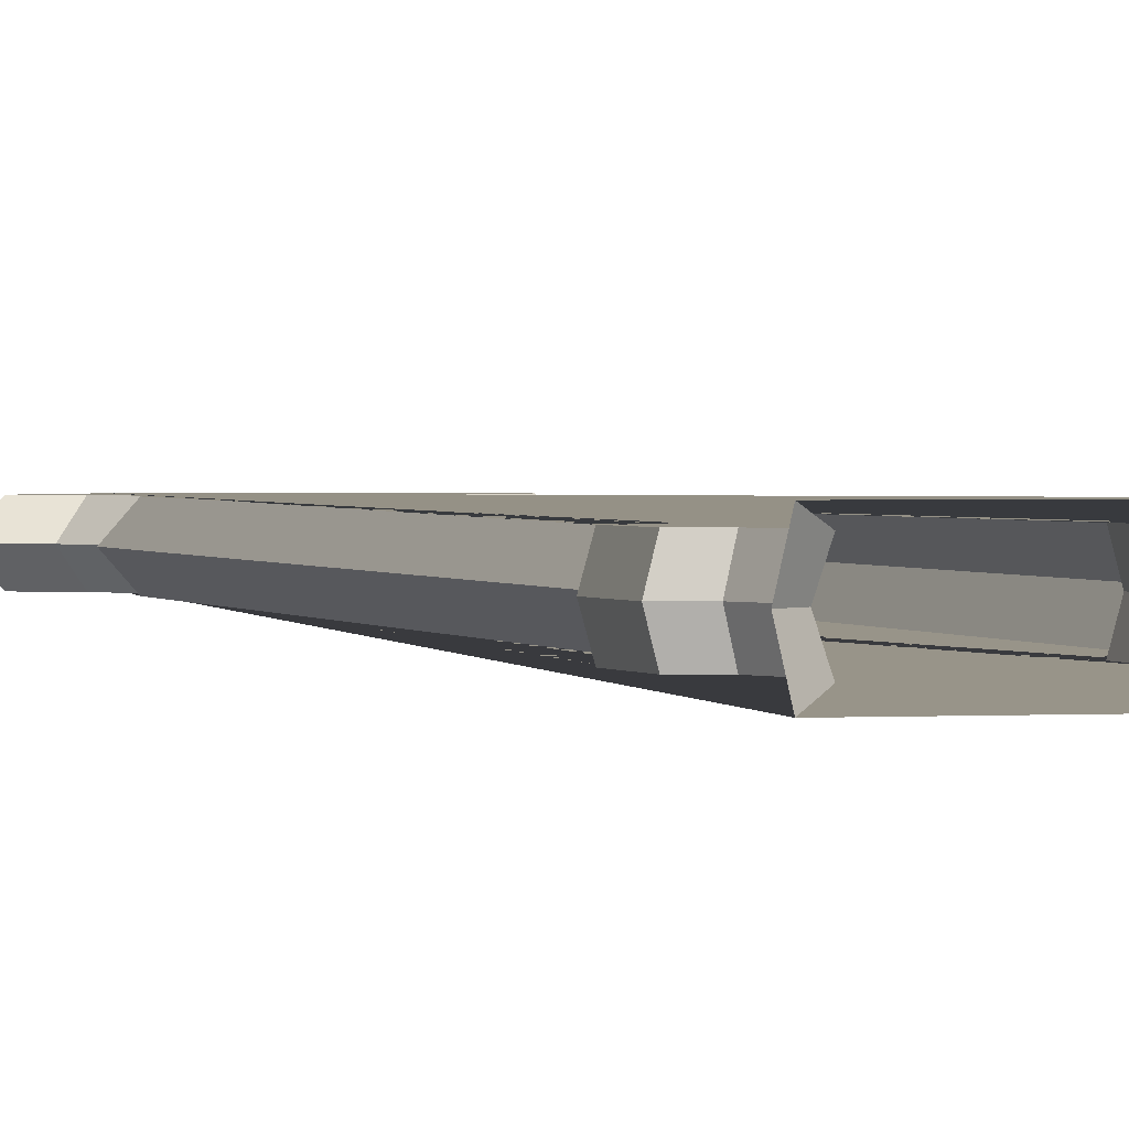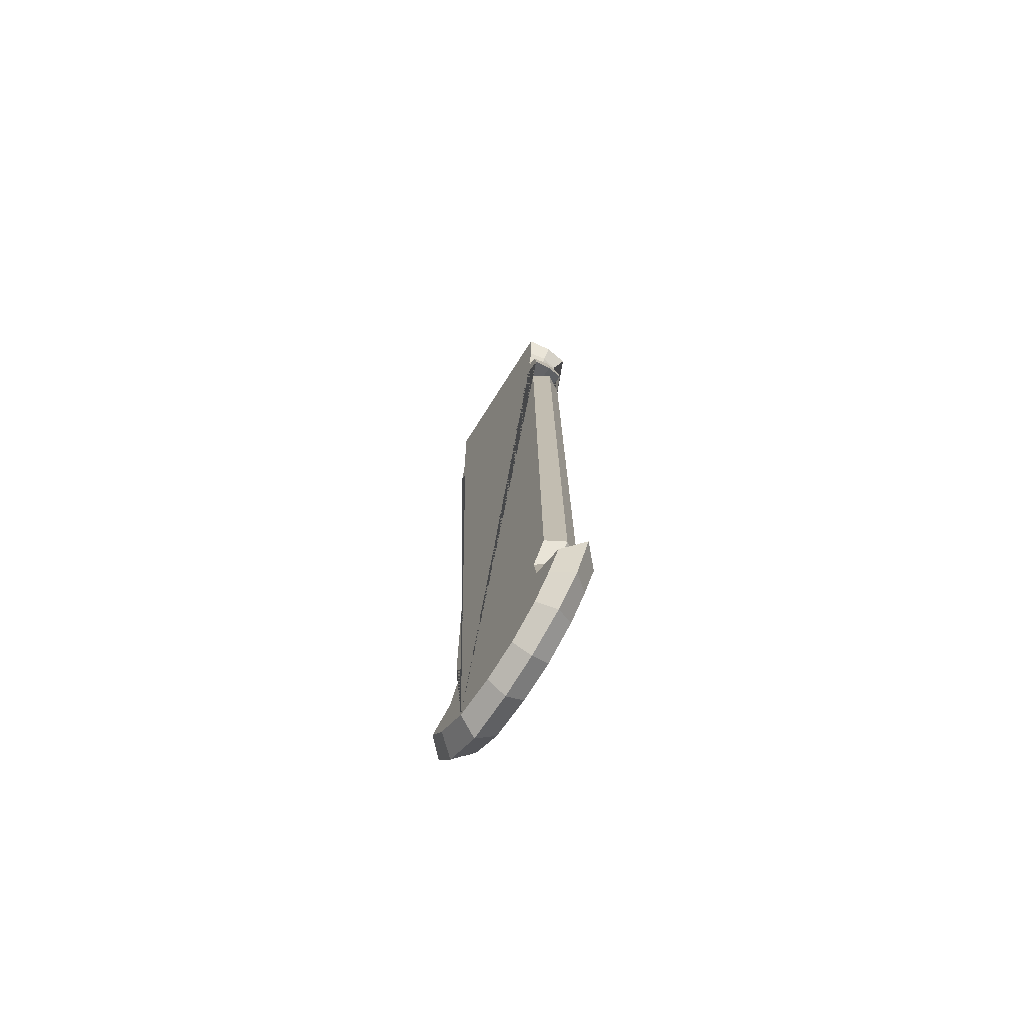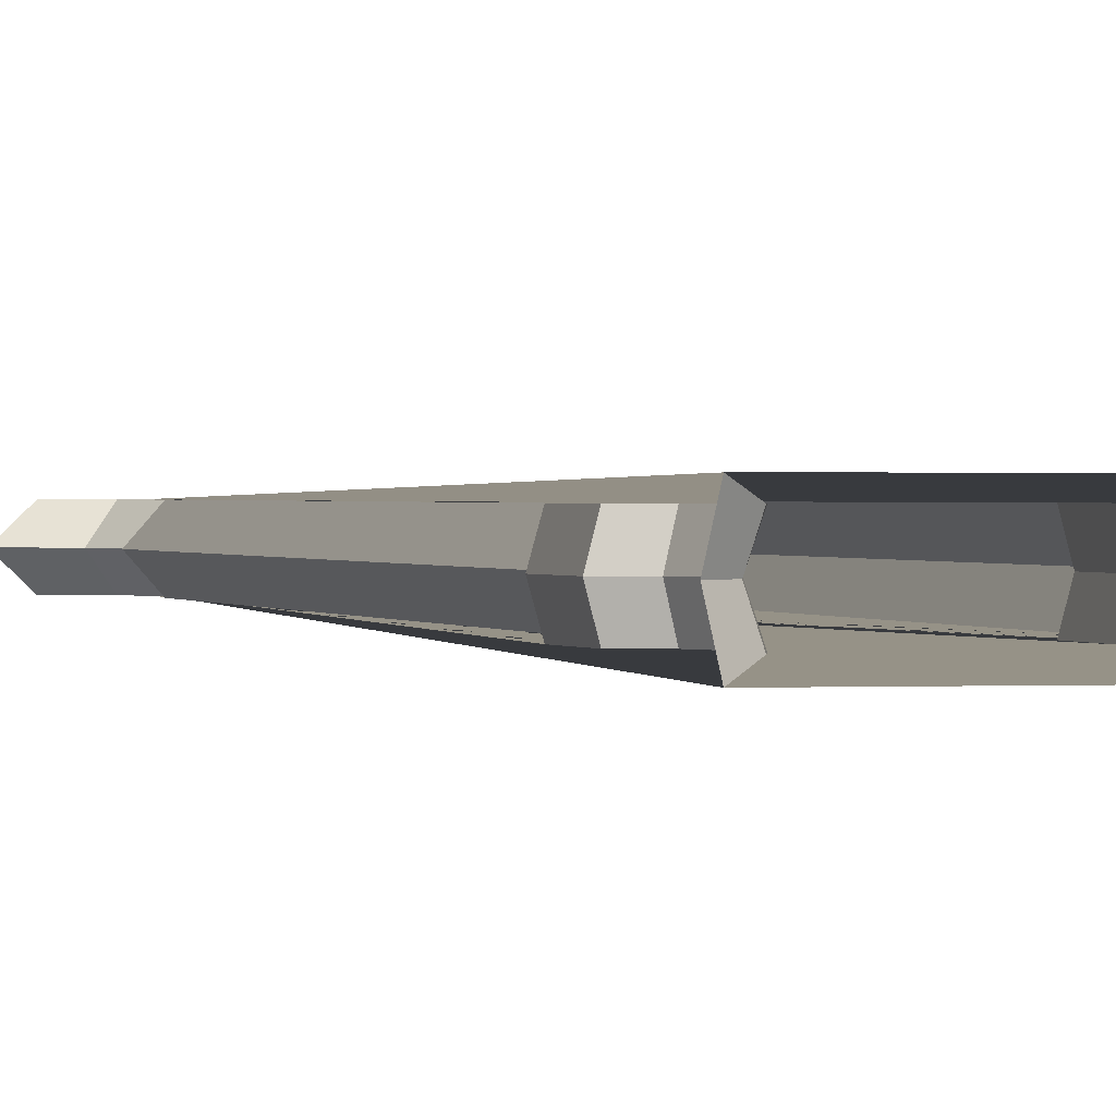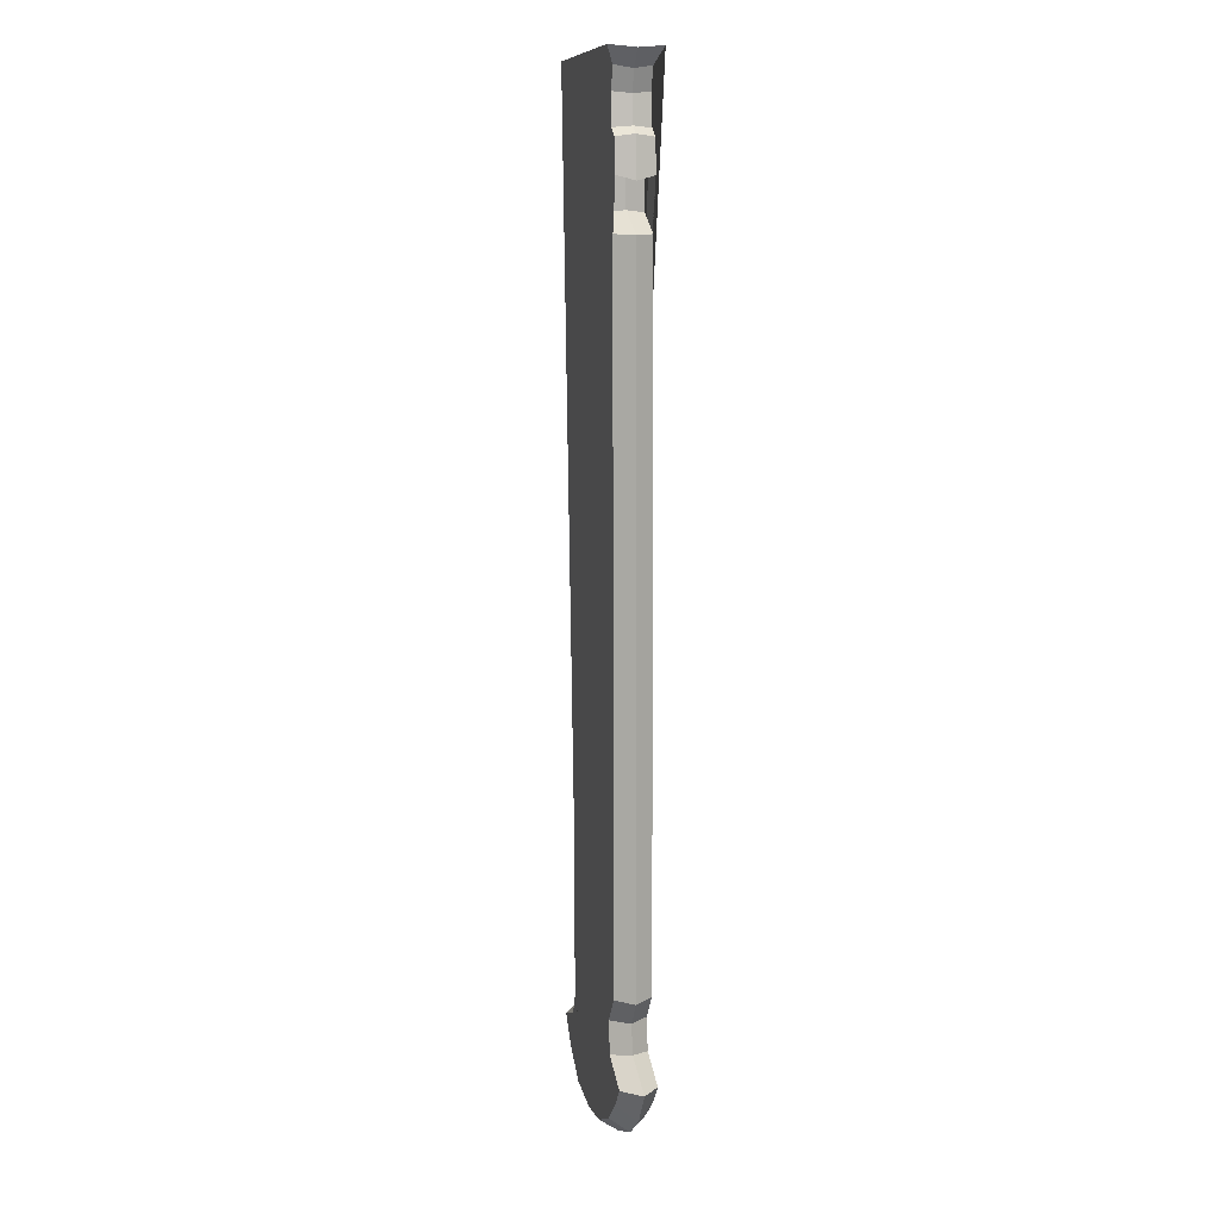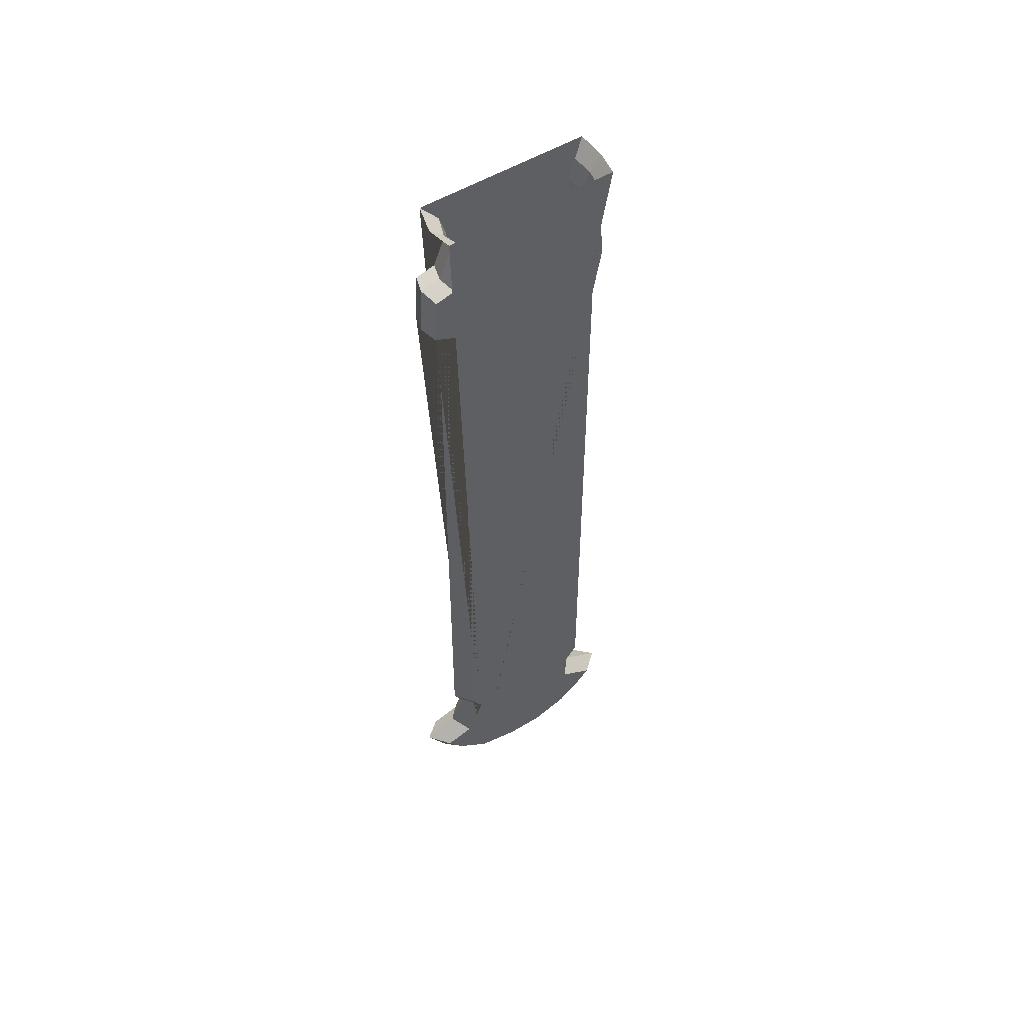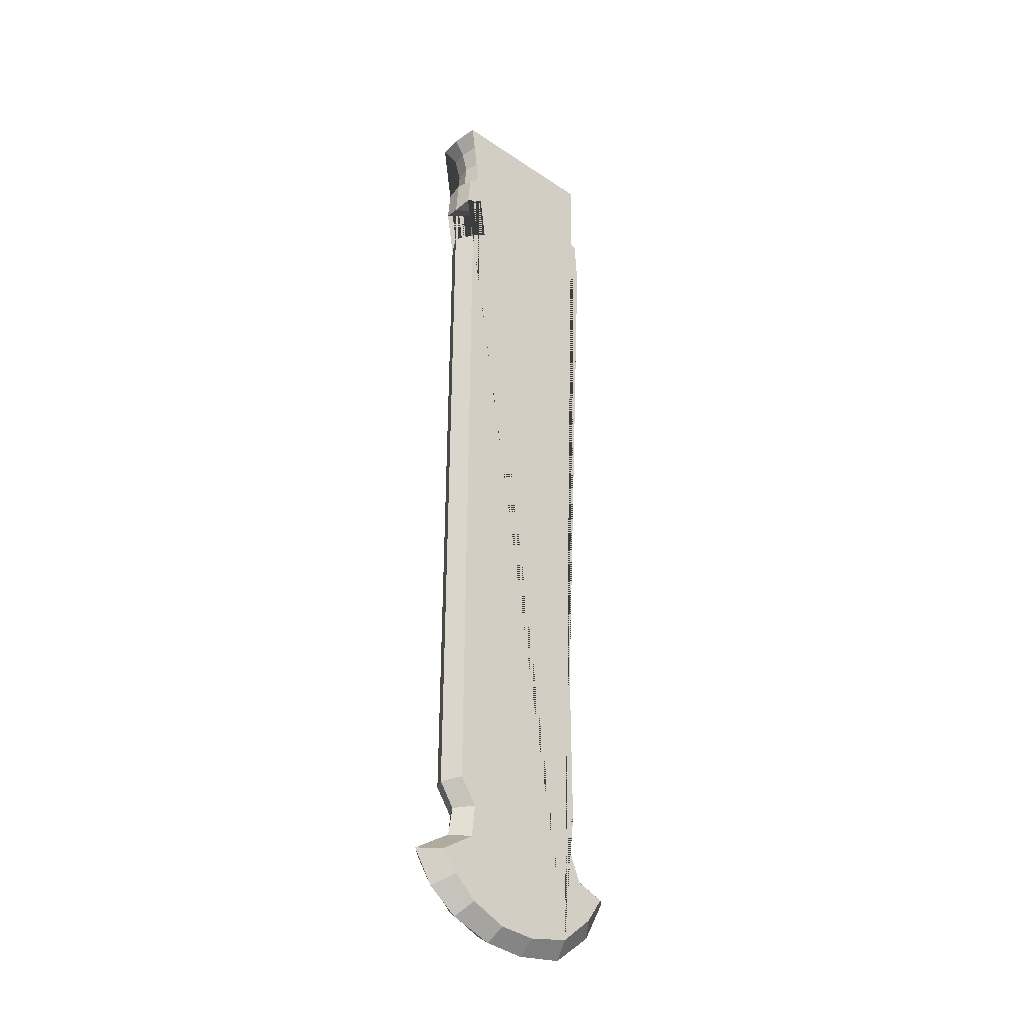
<metadata>
{"format":"obj","ext":"obj","renderer":"f3d","projection":"perspective","resolution":1024,"background":"white","views":[{"elev":1.2,"azim":164.9,"up":"+Z"},{"elev":-73.0,"azim":-122.4,"up":"+Y"},{"elev":0.6,"azim":166.6,"up":"+Z"},{"elev":9.7,"azim":-104.7,"up":"+Y"},{"elev":56.0,"azim":149.0,"up":"+Y"},{"elev":-32.6,"azim":-42.5,"up":"+Y"}]}
</metadata>
<code>
o Cube_Cube.002
v 0.005501 0.112 0.1604
v 0.3866 0.1904 0.1604
v 0.6768 0.4323 0.1604
v 0.8292 0.6536 0.1604
v 0.573 0.7525 0.1604
v 0.4086 1.161 0.1604
v 0.5124 1.35 0.1604
v 0.4786 7.413 0.1604
v 0.5464 7.606 0.1604
v 0.7353 7.693 0.1604
v 0.7077 8.117 0.1604
v 0.5445 8.17 0.1604
v 0.4266 8.478 0.1604
v 0.482 8.672 0.1604
v 0.6084 8.794 0.2265
v -0.8575 8.809 0.2265
v -0.7574 8.671 0.1604
v -0.6992 8.48 0.1604
v -0.7286 8.21 0.1604
v -0.8198 8.141 0.1604
v -0.8486 7.856 0.1604
v -0.5226 8.039 0.1604
v -0.5189 7.584 0.1604
v -0.7729 7.417 0.1604
v -0.805 1.346 0.1604
v -0.6524 1.122 0.1604
v -0.6834 0.8381 0.1604
v -0.9884 0.6476 0.1604
v -0.848 0.4677 0.1604
v -0.648 0.2784 0.1604
v -0.3318 0.1355 0.1604
v 0.01094 -0.002108 0
v 0.4464 0.05998 0
v 0.8018 0.3399 0
v 1.003 0.7079 0
v 0.698 0.8557 0
v 0.5502 1.161 0
v 0.654 1.35 0
v 0.6202 7.413 0
v 0.6875 7.608 0
v 0.7804 7.695 0
v 0.7549 8.141 0
v 0.5838 8.183 0
v 0.4764 8.46 0
v 0.5292 8.651 0
v 0.653 8.771 0
v -0.8921 8.787 0
v -0.7952 8.642 0
v -0.7401 8.464 0
v -0.7663 8.223 0
v -0.845 8.16 0
v -0.8738 7.812 0
v -0.554 7.979 0
v -0.5566 7.599 0
v -0.8685 7.413 0
v -0.9028 1.324 0
v -0.7665 1.117 0
v -0.8084 0.8653 0
v -1.162 0.653 0
v -0.9893 0.3699 0
v -0.7241 0.1697 0
v -0.3535 0.03227 0
v 0.005501 0.112 -0.1604
v 0.3866 0.1904 -0.1604
v 0.6768 0.4323 -0.1604
v 0.8292 0.6536 -0.1604
v 0.573 0.7525 -0.1604
v 0.4086 1.161 -0.1604
v 0.5124 1.35 -0.1604
v 0.4786 7.413 -0.1604
v 0.5464 7.606 -0.1604
v 0.7353 7.693 -0.1604
v 0.7077 8.117 -0.1604
v 0.5445 8.17 -0.1604
v 0.4266 8.478 -0.1604
v 0.482 8.672 -0.1604
v 0.6084 8.794 -0.2265
v -0.8575 8.809 -0.2265
v -0.7574 8.671 -0.1604
v -0.6992 8.48 -0.1604
v -0.7286 8.21 -0.1604
v -0.8198 8.141 -0.1604
v -0.8486 7.856 -0.1604
v -0.5226 8.039 -0.1604
v -0.5189 7.584 -0.1604
v -0.7729 7.417 -0.1604
v -0.805 1.346 -0.1604
v -0.6524 1.122 -0.1604
v -0.6834 0.8381 -0.1604
v -0.9884 0.6476 -0.1604
v -0.848 0.4677 -0.1604
v -0.648 0.2784 -0.1604
v -0.3318 0.1355 -0.1604
f 50 19 18 49
f 51 20 19 50
f 52 21 20 51
f 53 22 21 52
f 54 23 22 53
f 55 24 23 54
f 56 25 24 55
f 57 26 25 56
f 58 27 26 57
f 59 28 27 58
f 60 29 28 59
f 61 30 29 60
f 33 2 1 32
f 62 31 30 61
f 34 3 2 33
f 35 4 3 34
f 32 1 31 62
f 36 5 4 35
f 37 6 5 36
f 38 7 6 37
f 39 8 7 38
f 40 9 8 39
f 41 10 9 40
f 42 11 10 41
f 43 12 11 42
f 44 13 12 43
f 45 14 13 44
f 48 17 16 47
f 46 15 14 45
f 49 18 17 48
f 2 3 4 5 6 7 8 9 10 11 12 13 14 15 16 17 18 19 20 21 22 23 24 25 26 27 28 29 30 31 1
f 50 49 80 81
f 51 50 81 82
f 52 51 82 83
f 53 52 83 84
f 54 53 84 85
f 55 54 85 86
f 56 55 86 87
f 57 56 87 88
f 58 57 88 89
f 59 58 89 90
f 60 59 90 91
f 61 60 91 92
f 33 32 63 64
f 62 61 92 93
f 34 33 64 65
f 35 34 65 66
f 32 62 93 63
f 36 35 66 67
f 37 36 67 68
f 38 37 68 69
f 39 38 69 70
f 40 39 70 71
f 41 40 71 72
f 42 41 72 73
f 43 42 73 74
f 44 43 74 75
f 45 44 75 76
f 48 47 78 79
f 46 45 76 77
f 49 48 79 80
f 64 63 93 92 91 90 89 88 87 86 85 84 83 82 81 80 79 78 77 76 75 74 73 72 71 70 69 68 67 66 65

</code>
